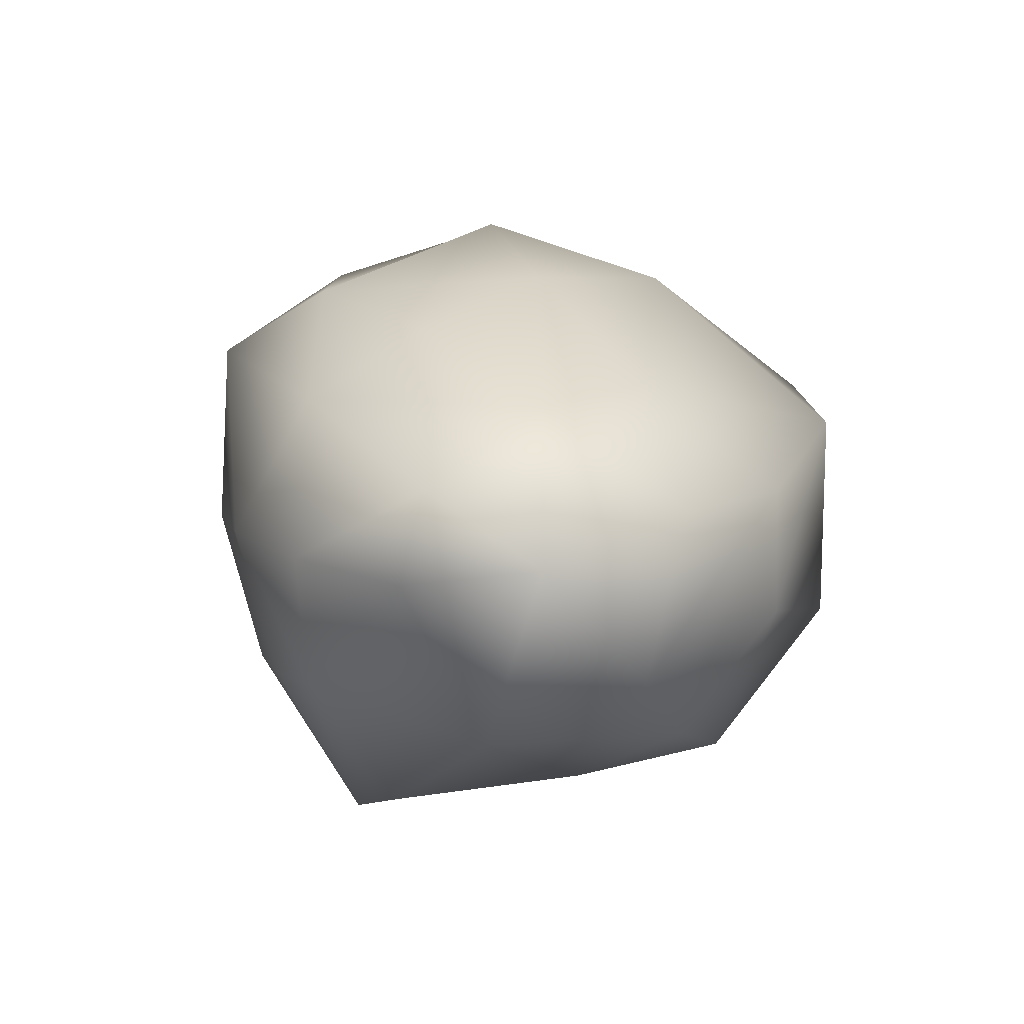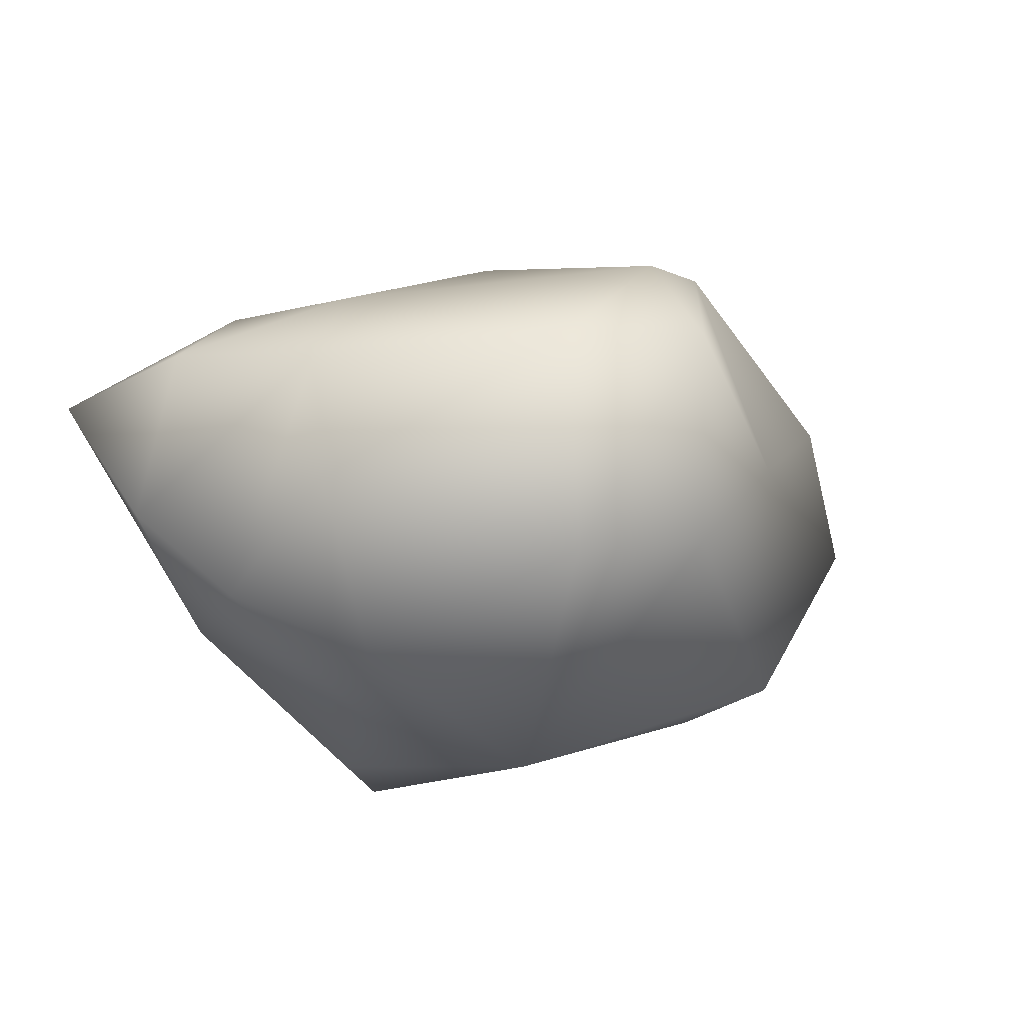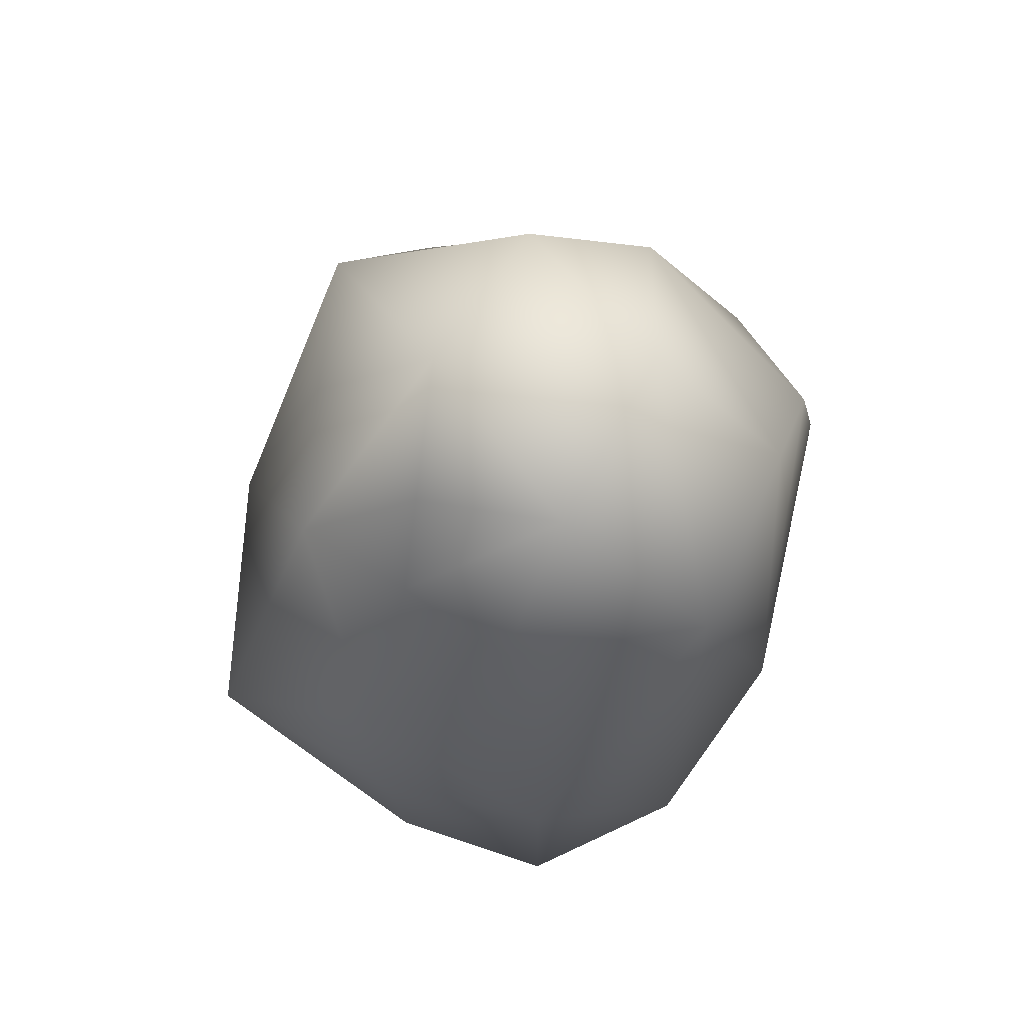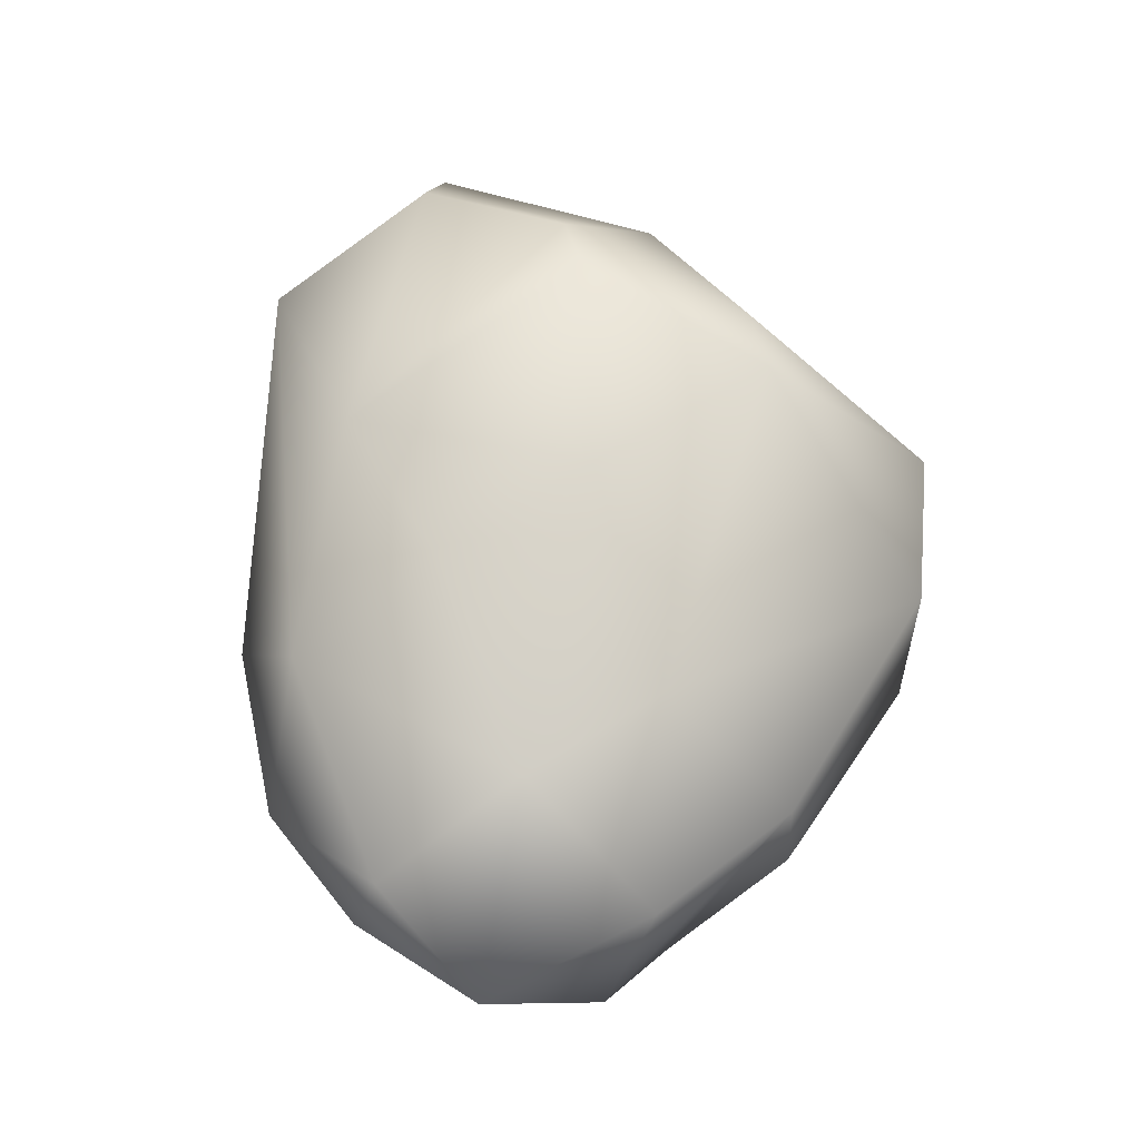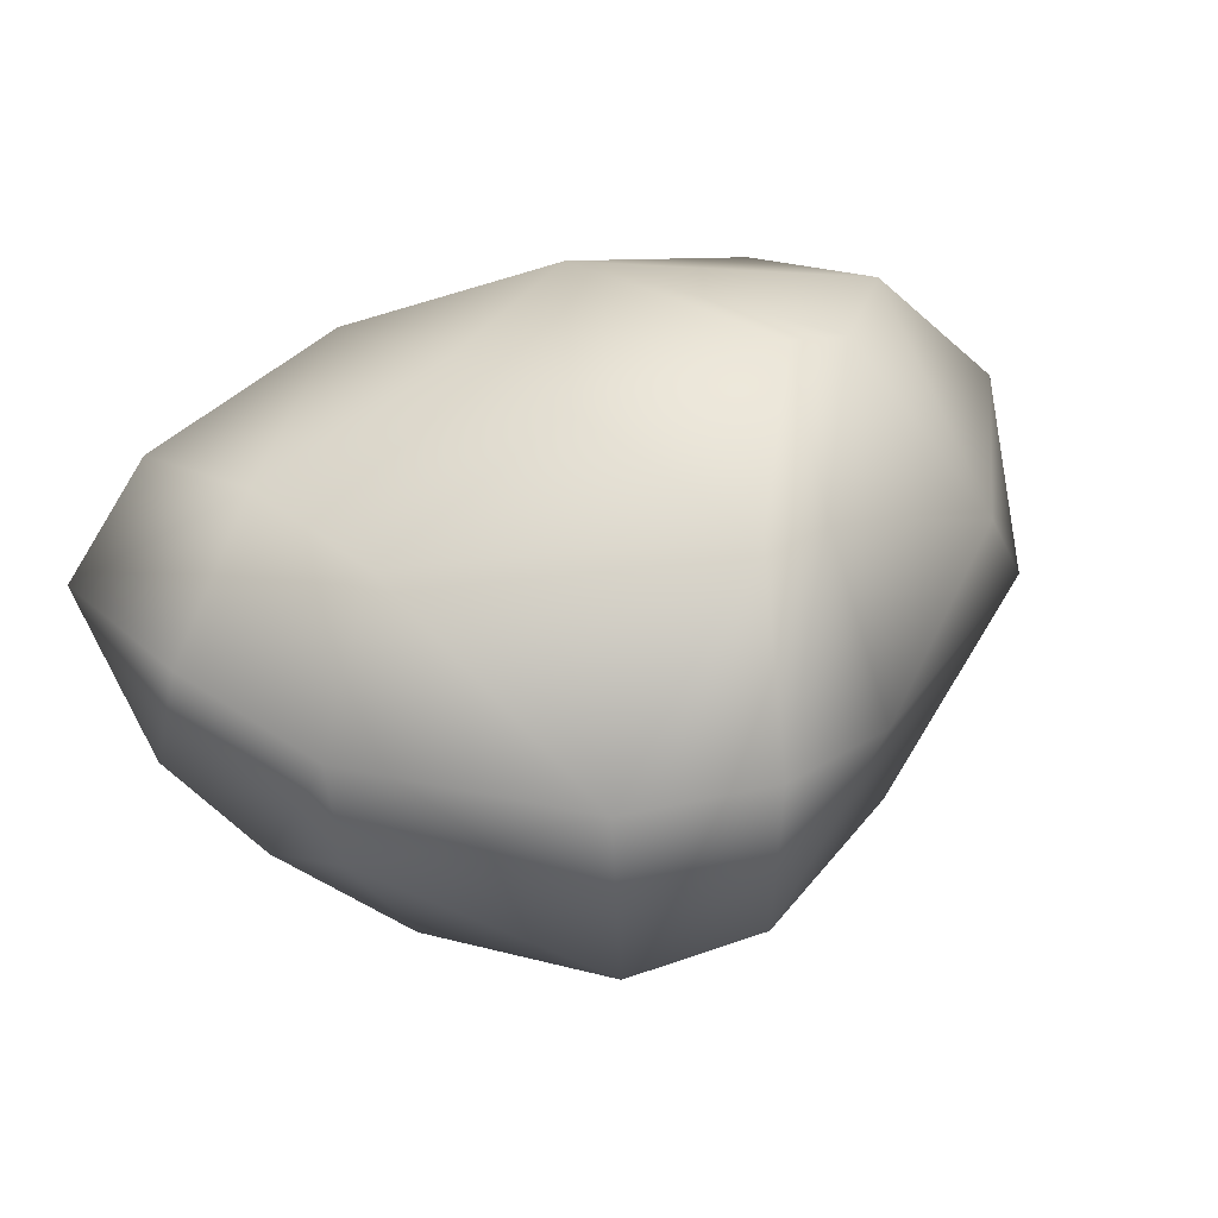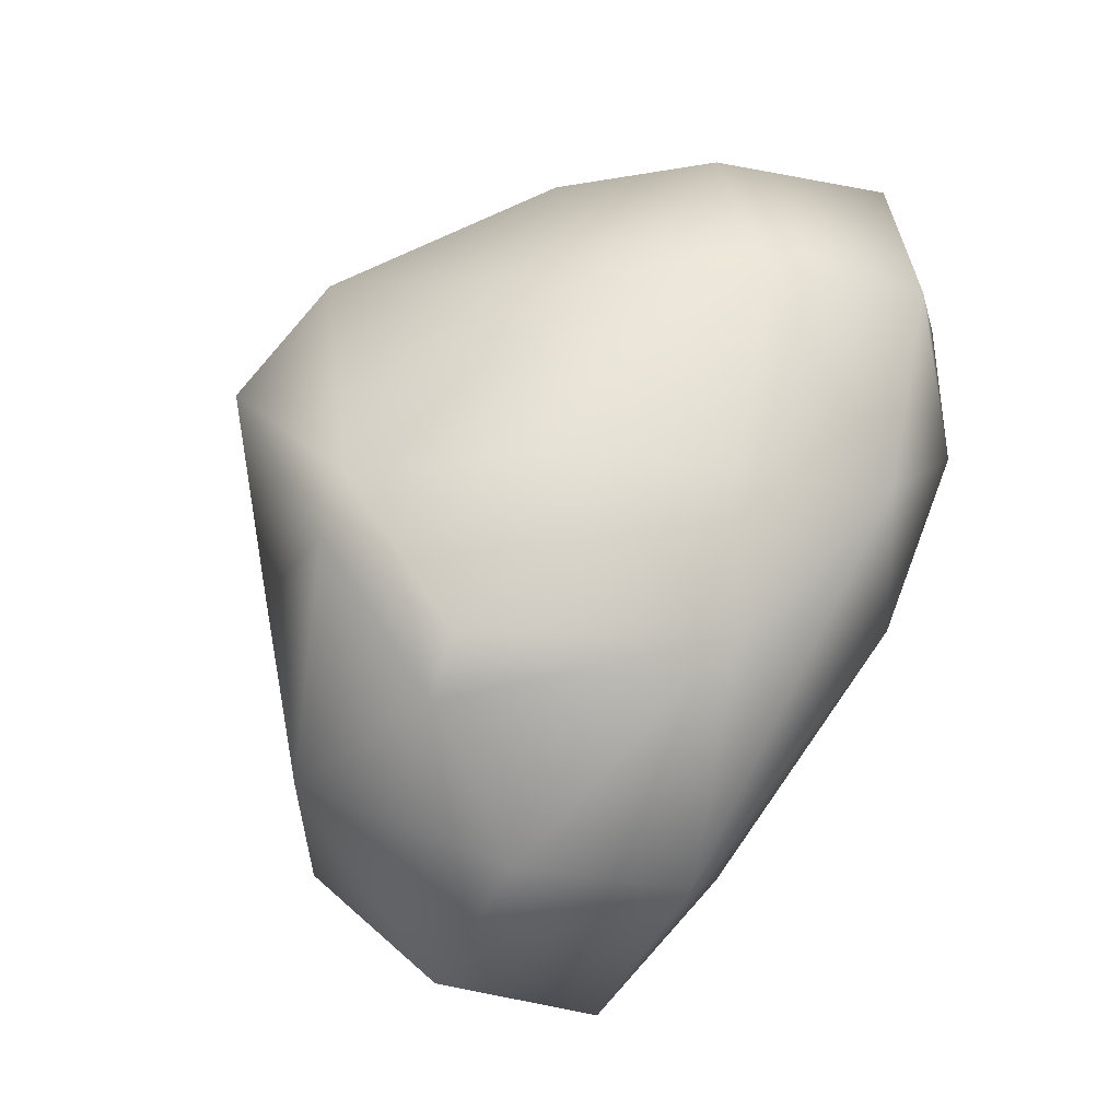
<metadata>
{"format":"obj","ext":"obj","renderer":"f3d","projection":"perspective","resolution":1024,"background":"white","views":[{"elev":15.9,"azim":-118.3,"up":"+Y"},{"elev":-12.4,"azim":-40.2,"up":"+Y"},{"elev":-20.6,"azim":83.5,"up":"+Z"},{"elev":60.6,"azim":-105.7,"up":"+Y"},{"elev":45.3,"azim":-31.3,"up":"+Y"},{"elev":78.0,"azim":107.1,"up":"+Y"}]}
</metadata>
<code>
o Boulder1
v 0.728 0.9422 0.1863
v 0.5136 1.016 0.1843
v 0.3123 0.8096 0.69
v 0.09549 0.8254 0.6825
v -0.1391 0.396 1.18
v -0.1519 0.921 0.03004
v -0.8431 0.6561 0.059
v -1.416 0.3763 -0.1266
v -0.9911 0.6614 -0.4249
v -1.514 0.2874 -0.7069
v -1.456 -0.1678 -0.2953
v -0.9729 -0.4889 -0.6244
v -1.24 -0.4636 -0.01915
v 0.2361 0.867 -0.6538
v 1.119 0.7544 -0.1873
v 0.9977 0.5163 -0.7436
v -0.4073 0.6323 -0.9975
v -0.07102 0.1011 -1.145
v -0.2917 -0.9371 -0.6379
v -0.1076 -1.016 -0.709
v -0.001709 -0.9714 0.06902
v -0.5024 -0.3421 -1.065
v -0.09507 -0.4427 -1.011
v -0.6149 -0.8396 -0.05929
v -0.9176 -0.6835 0.3394
v 0.6721 -0.6899 0.6509
v -0.1319 -0.315 1.145
v -0.5828 -0.3772 1.029
v 1.174 -0.4382 -0.4167
v 1.449 -0.4092 -0.05069
v 0.8068 -0.7819 -0.3978
v 0.4302 0.05914 0.9269
v 1.282 -0.08893 0.4851
v 1.514 0.2781 -0.04258
v 1.04 0.3551 0.5854
v -0.6051 0.3629 1.006
v 0.8904 -0.1243 -0.8338
v 1.45 -0.01064 -0.5753
v -1.187 0.3194 0.3804
v -1.17 -0.1158 0.4063
v 0.8012 -0.7483 0.1077
v -1.136 0.4794 -0.9232
v -1.12 0.1745 -1.006
v -0.6941 0.1767 -1.18
v -0.2773 0.7993 -0.4973
v 0.3161 -0.5235 -0.9066
v 0.8705 -0.4484 -0.6112
f 1 2 3
f 3 4 5
f 6 7 4
f 8 9 10
f 11 10 12
f 12 13 11
f 14 2 1
f 14 15 16
f 17 16 18
f 19 20 21
f 19 12 22
f 23 20 22
f 24 19 21
f 19 24 12
f 24 25 13
f 24 21 25
f 21 26 27
f 27 28 21
f 29 30 31
f 27 26 32
f 33 34 35
f 32 33 35
f 32 26 33
f 4 2 6
f 36 28 5
f 37 16 38
f 13 39 11
f 35 3 32
f 39 7 8
f 25 40 13
f 26 21 41
f 3 35 1
f 2 14 6
f 15 14 1
f 35 34 15
f 4 36 5
f 6 9 7
f 40 25 28
f 8 10 11
f 10 42 43
f 42 9 17
f 17 44 42
f 17 18 44
f 22 43 44
f 44 18 22
f 10 43 12
f 45 14 17
f 15 34 16
f 34 30 38
f 46 18 37
f 46 20 23
f 20 31 21
f 46 47 31
f 41 30 26
f 34 33 30
f 38 47 37
f 47 29 31
f 8 7 9
f 36 40 28
f 27 32 5
f 39 36 7
f 2 4 3
f 9 42 10
f 12 24 13
f 21 28 25
f 28 27 5
f 13 40 39
f 39 8 11
f 3 5 32
f 35 15 1
f 14 45 6
f 4 7 36
f 9 45 17
f 44 43 42
f 22 12 43
f 18 23 22
f 34 38 16
f 30 29 38
f 46 23 18
f 46 31 20
f 46 37 47
f 36 39 40
f 6 45 9
f 30 33 26
f 17 14 16
f 18 16 37
f 20 19 22
f 38 29 47
f 30 41 31
f 21 31 41
o Bullet_Bullet_UV
v 0.2 -0 0.2164
v 0.1 -0.1732 -0.3032
v 0.2 -0 -0.3032
v 0.1 0.1732 -0.3032
v 0.1 0.1732 0.2164
v 0.0814 -0.141 0.2164
v 0.1 -0.1732 0.2164
v -0.1 -0.1732 0.2164
v -0.2 -0 -0.3032
v -0.1 -0.1732 -0.3032
v -0.1628 -0 0.2164
v -0.2 -0 0.2164
v -0.1 0.1732 0.2164
v -0.1 0.1732 -0.3032
v 0.0814 0.141 0.2164
v 0.1628 -0 0.2164
v -0.0814 -0.141 -0.2662
v -0.0814 -0.141 0.2164
v 0.1628 -0 -0.2662
v -0.0814 0.141 0.2164
v -0.0814 0.141 -0.2662
v 0.0814 -0.141 -0.2662
v 0.0814 0.141 -0.2662
v -0.1628 -0 -0.2662
v 0.08959 -0.1552 0.1434
v -0.1792 -0 0.1434
v 0.1792 -0 0.1434
v 0.08959 -0.1552 0.2917
v -0.08959 -0.1552 0.1434
v -0.08959 0.1552 0.1434
v 0.08959 0.1552 0.1434
v 0.08959 0.1552 0.2917
v -0.1792 -0 0.2917
v 0.1792 -0 0.2917
v -0.05755 -0.09968 0.4196
v -0.08959 -0.1552 0.2917
v 0.1151 -0 0.4196
v -0.08959 0.1552 0.2917
v -0.05755 0.09968 0.4196
v 0.05755 -0.09968 0.4196
v 0.05755 0.09968 0.4196
v -0.1151 -0 0.4196
f 48 49 50
f 48 51 52
f 48 53 54
f 54 49 48
f 54 53 55
f 55 49 54
f 55 56 57
f 55 58 59
f 59 56 55
f 59 58 60
f 60 56 59
f 60 51 61
f 60 62 52
f 52 51 60
f 52 62 48
f 50 51 48
f 49 51 50
f 57 49 55
f 57 61 49
f 56 61 57
f 61 56 60
f 51 49 61
f 53 48 63
f 53 64 65
f 63 48 62
f 63 66 53
f 62 60 67
f 62 66 63
f 67 60 58
f 67 68 62
f 58 55 65
f 58 68 67
f 65 55 53
f 65 64 58
f 69 53 66
f 69 70 64
f 69 64 53
f 66 62 70
f 66 70 69
f 70 62 68
f 68 58 71
f 68 64 70
f 71 58 64
f 71 64 68
f 72 73 74
f 72 75 76
f 74 77 78
f 74 75 72
f 78 79 74
f 77 74 73
f 77 79 78
f 73 72 76
f 73 80 77
f 76 80 73
f 75 74 81
f 75 82 83
f 81 74 79
f 81 84 75
f 79 77 85
f 79 84 81
f 85 77 80
f 85 86 79
f 80 76 83
f 80 86 85
f 83 76 75
f 83 82 80
f 87 75 84
f 87 88 82
f 87 82 75
f 84 79 88
f 84 88 87
f 88 79 86
f 86 80 89
f 86 82 88
f 89 80 82
f 89 82 86

</code>
